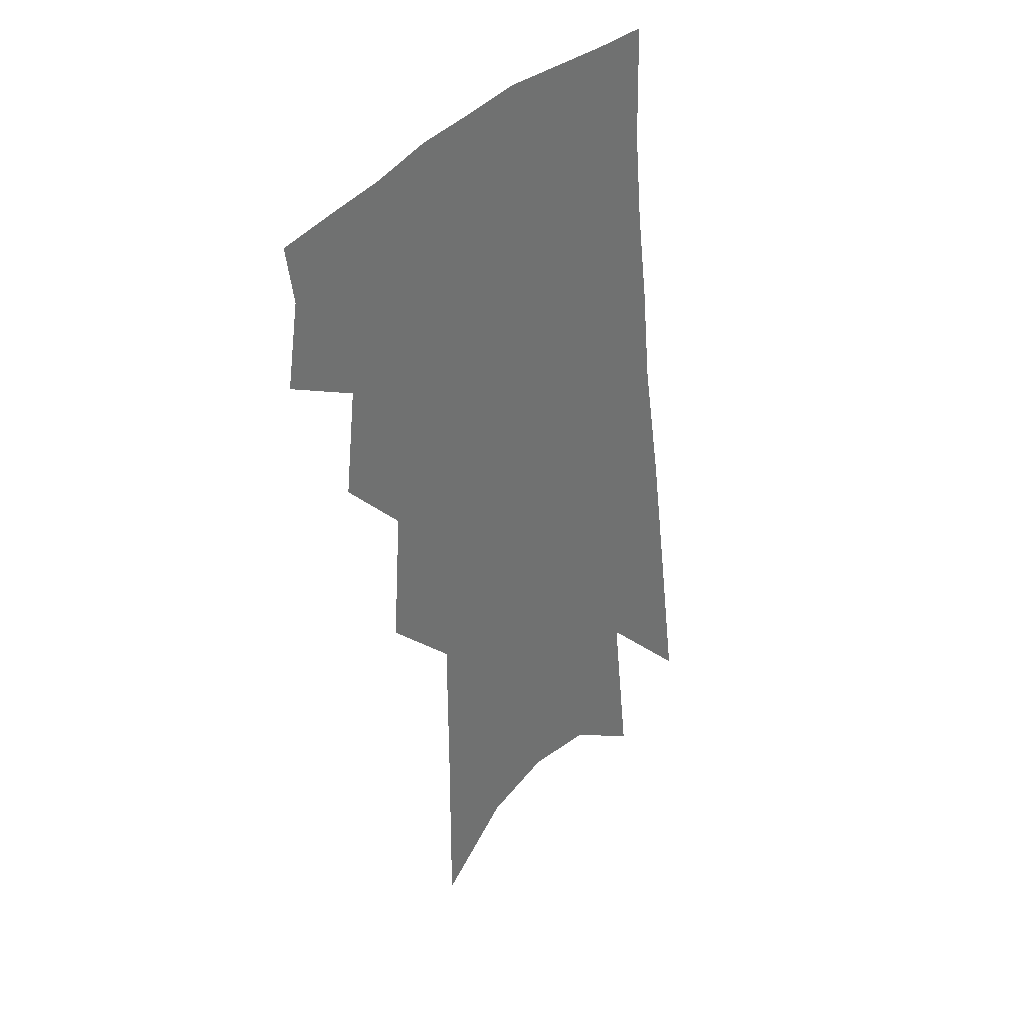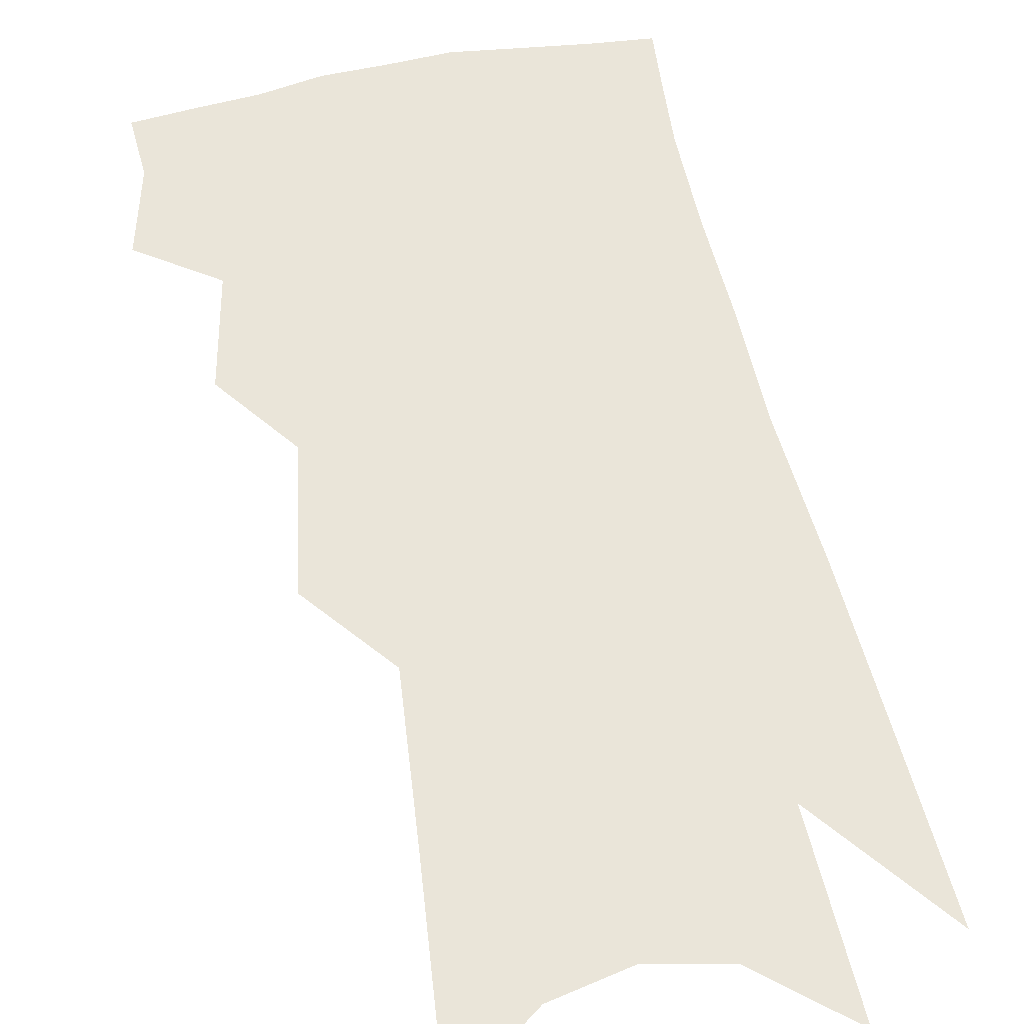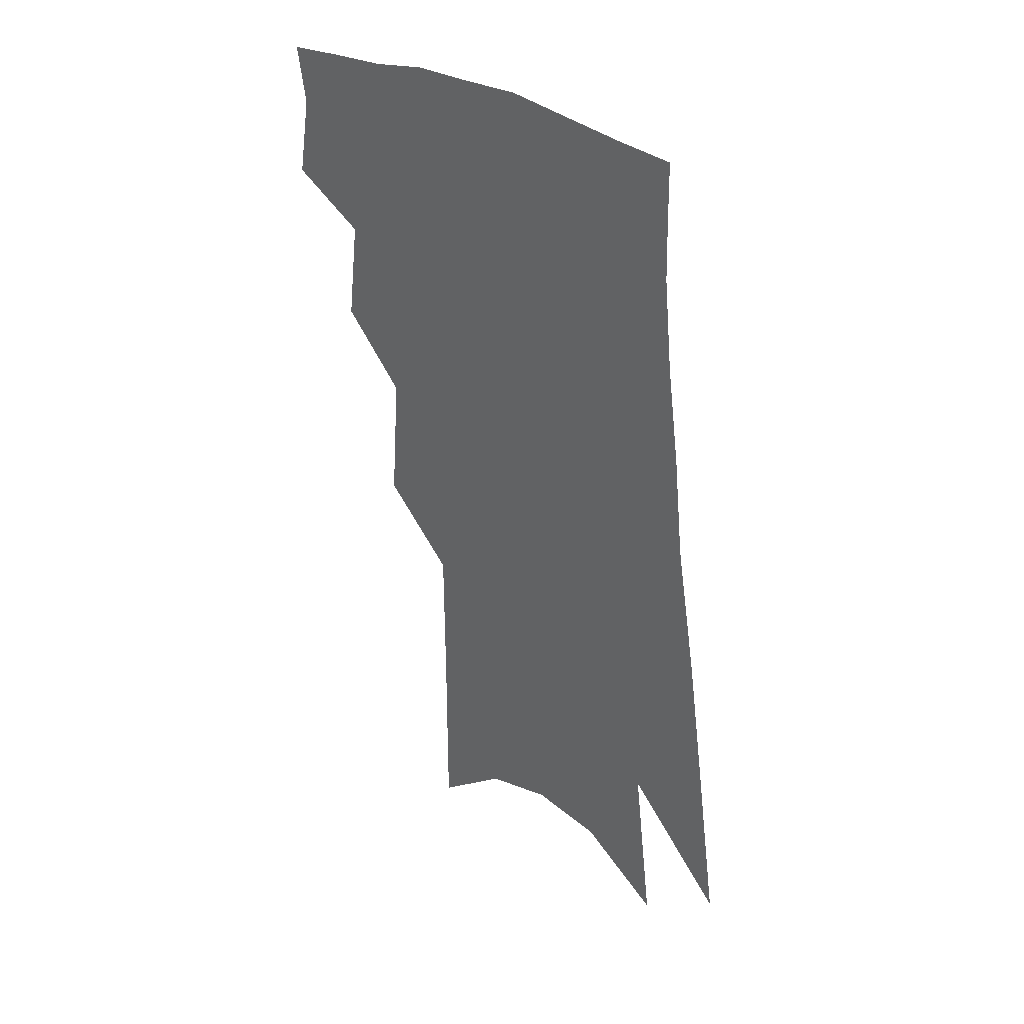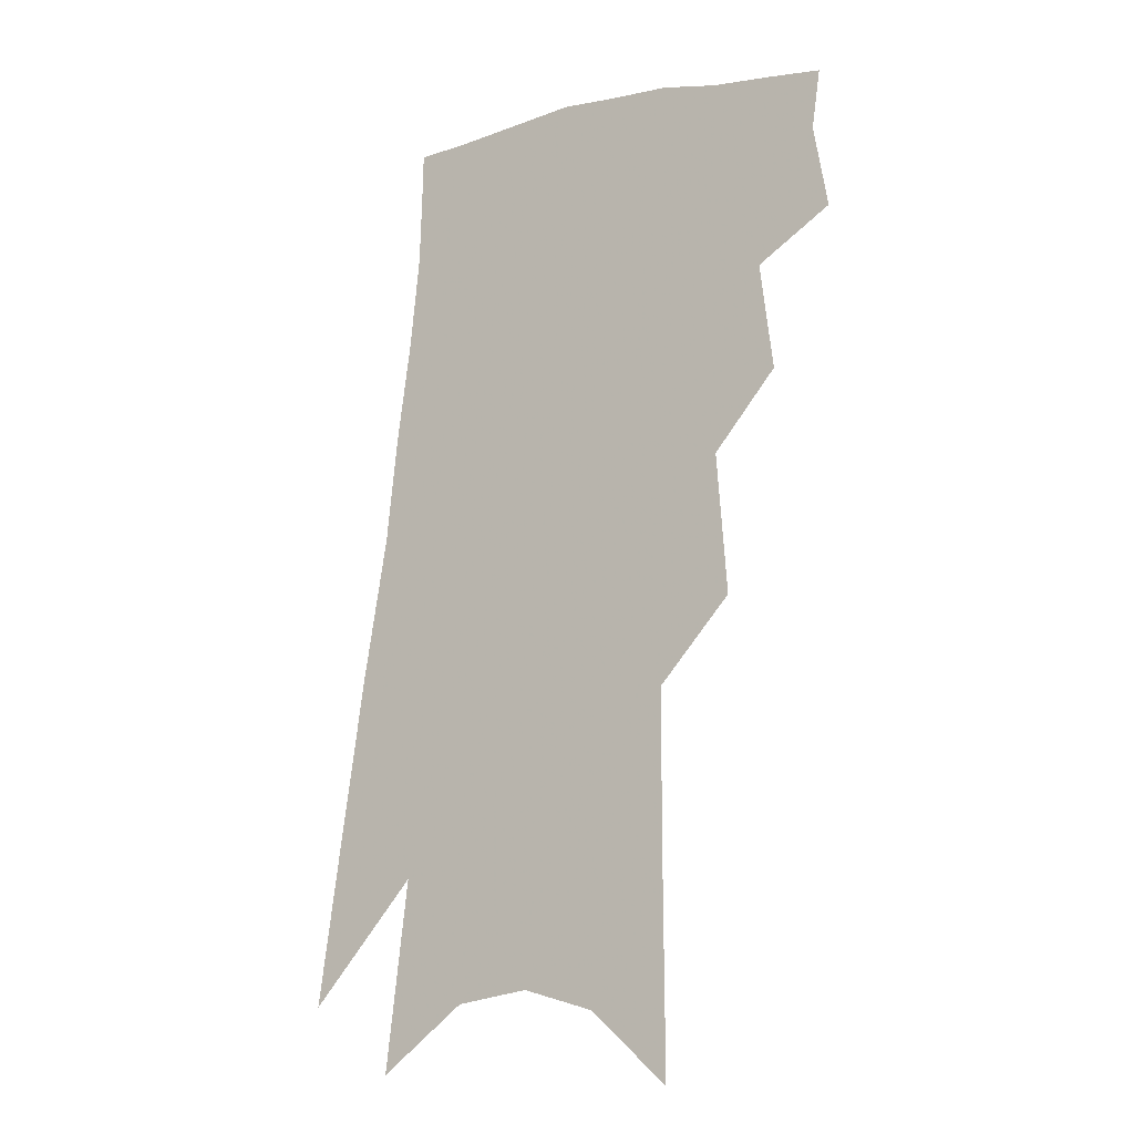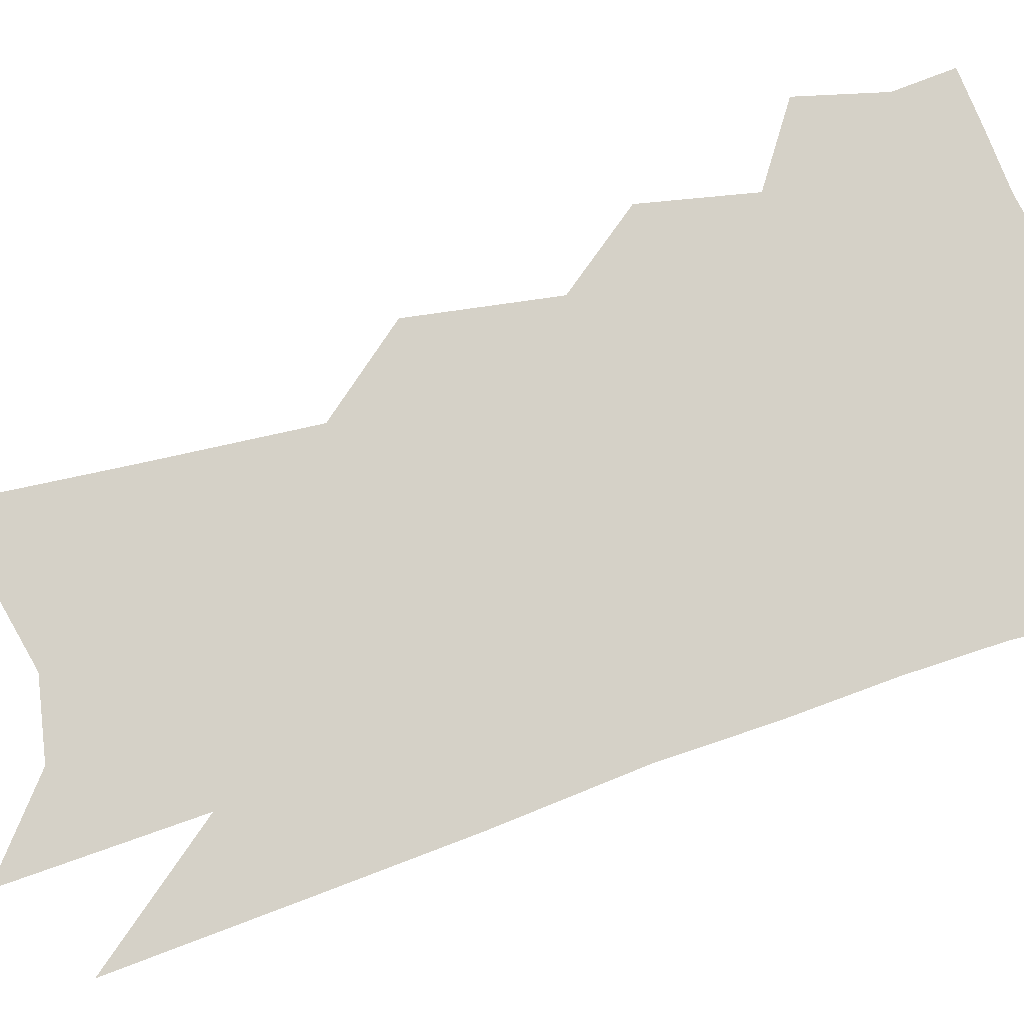
<metadata>
{"format":"obj","ext":"obj","renderer":"f3d","projection":"perspective","resolution":1024,"background":"white","views":[{"elev":37.0,"azim":-47.7,"up":"+Y"},{"elev":58.3,"azim":-6.6,"up":"+Z"},{"elev":38.6,"azim":41.8,"up":"+Y"},{"elev":-17.0,"azim":-145.7,"up":"+Y"},{"elev":79.7,"azim":77.7,"up":"+Z"}]}
</metadata>
<code>
v 499.1 346.5 0
v 503.3 372 0
v 500.6 389.7 0
v 518.2 301.1 0
v 522.1 333.7 0
v 523.3 357 0
v 521.2 375 0
v 518 392.9 0
v 534.7 237.1 0
v 537.8 279.5 0
v 539.7 311.4 0
v 542 340.3 0
v 541.1 359.7 0
v 538.8 377.6 0
v 535.7 395.7 0
v 557.1 103.9 0
v 557.3 165.3 0
v 557.2 213.9 0
v 558.4 257.8 0
v 558.7 290.3 0
v 560.1 320.7 0
v 559.8 342.5 0
v 559.2 362.5 0
v 557 380.2 0
v 553.2 400.4 0
v 581.1 125.4 0
v 579.1 178.8 0
v 577.9 223.3 0
v 577.7 264.1 0
v 578 298.4 0
v 578.1 325.1 0
v 577.8 346 0
v 576.9 364.3 0
v 575.3 382 0
v 571.4 402.4 0
v 603.4 132.4 0
v 599.9 187.4 0
v 597.6 231.3 0
v 596.5 268.9 0
v 595.7 301 0
v 595.3 325.9 0
v 595 347.1 0
v 594.9 366.6 0
v 593.2 384.1 0
v 589.4 404.8 0
v 626.2 129.8 0
v 621.3 183.4 0
v 617.2 229.6 0
v 615.2 267 0
v 613.8 297.9 0
v 612.5 325.5 0
v 612.1 348.8 0
v 612 367.6 0
v 611.7 384.8 0
v 608.9 404.1 0
v 652.8 111.1 0
v 645.9 167.6 0
v 638.8 219.9 0
v 635.9 257.3 0
v 633.1 291.4 0
v 630.4 322 0
v 629 347.3 0
v 629.2 367.6 0
v 629.1 385.7 0
v 627.8 403.4 0
v 679.1 132.1 0
v 671.4 185.1 0
v 664.5 231.4 0
v 657.2 275 0
v 653.7 307.3 0
v 649.3 338.7 0
v 646.4 366.9 0
v 645.8 386.3 0
v 645.5 403.4 0
f 5 6 1
f 1 6 2
f 6 7 2
f 2 7 3
f 7 8 3
f 10 11 4
f 4 11 5
f 11 12 5
f 5 12 6
f 12 13 6
f 6 13 7
f 13 14 7
f 7 14 8
f 14 15 8
f 18 19 9
f 9 19 10
f 19 20 10
f 10 20 11
f 20 21 11
f 11 21 12
f 21 22 12
f 12 22 13
f 22 23 13
f 13 23 14
f 23 24 14
f 14 24 15
f 24 25 15
f 16 26 17
f 26 27 17
f 17 27 18
f 27 28 18
f 18 28 19
f 28 29 19
f 19 29 20
f 29 30 20
f 20 30 21
f 30 31 21
f 21 31 22
f 31 32 22
f 22 32 23
f 32 33 23
f 23 33 24
f 33 34 24
f 24 34 25
f 34 35 25
f 26 36 27
f 36 37 27
f 27 37 28
f 37 38 28
f 28 38 29
f 38 39 29
f 29 39 30
f 39 40 30
f 30 40 31
f 40 41 31
f 31 41 32
f 41 42 32
f 32 42 33
f 42 43 33
f 33 43 34
f 43 44 34
f 34 44 35
f 44 45 35
f 36 46 37
f 46 47 37
f 37 47 38
f 47 48 38
f 38 48 39
f 48 49 39
f 39 49 40
f 49 50 40
f 40 50 41
f 50 51 41
f 41 51 42
f 51 52 42
f 42 52 43
f 52 53 43
f 43 53 44
f 53 54 44
f 44 54 45
f 54 55 45
f 46 56 47
f 56 57 47
f 47 57 48
f 57 58 48
f 48 58 49
f 58 59 49
f 49 59 50
f 59 60 50
f 50 60 51
f 60 61 51
f 51 61 52
f 61 62 52
f 52 62 53
f 62 63 53
f 53 63 54
f 63 64 54
f 54 64 55
f 64 65 55
f 57 66 58
f 66 67 58
f 58 67 59
f 67 68 59
f 59 68 60
f 68 69 60
f 60 69 61
f 69 70 61
f 61 70 62
f 70 71 62
f 62 71 63
f 71 72 63
f 63 72 64
f 72 73 64
f 64 73 65
f 73 74 65

</code>
